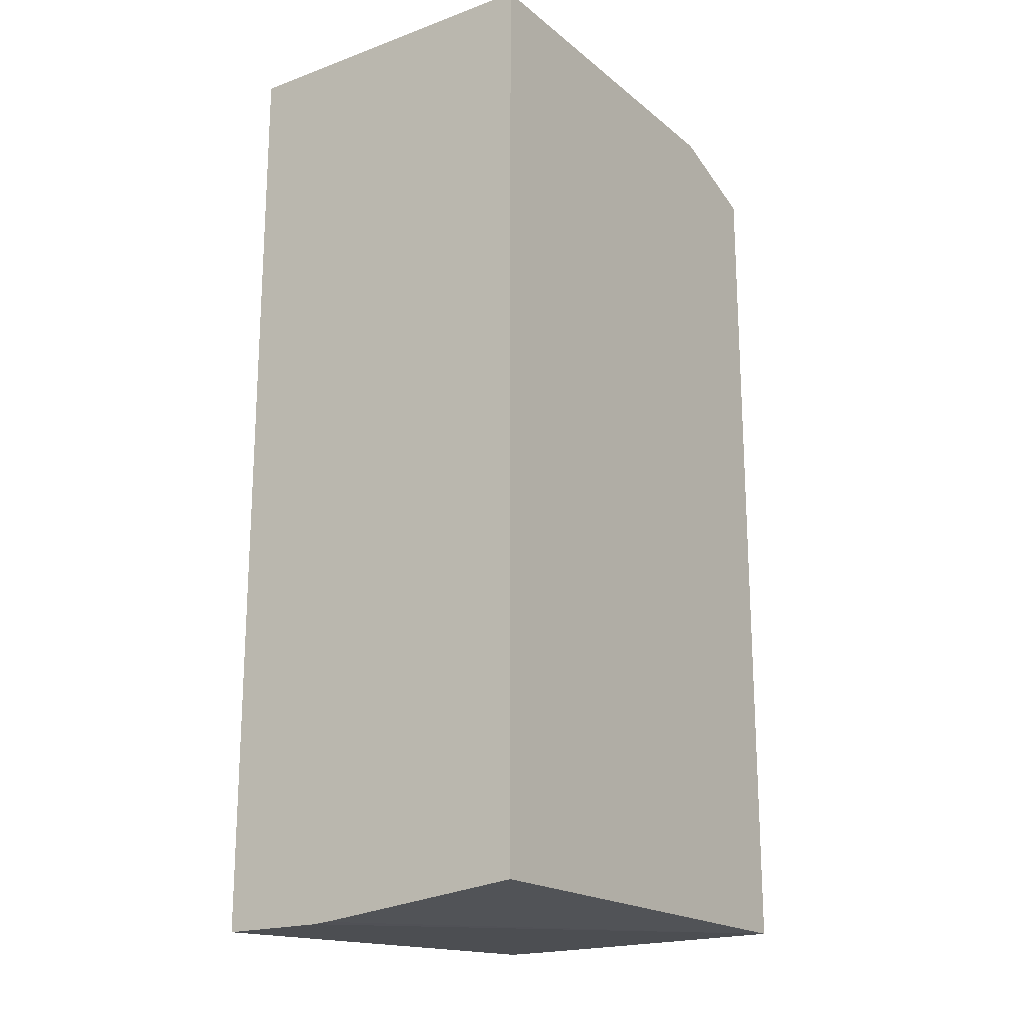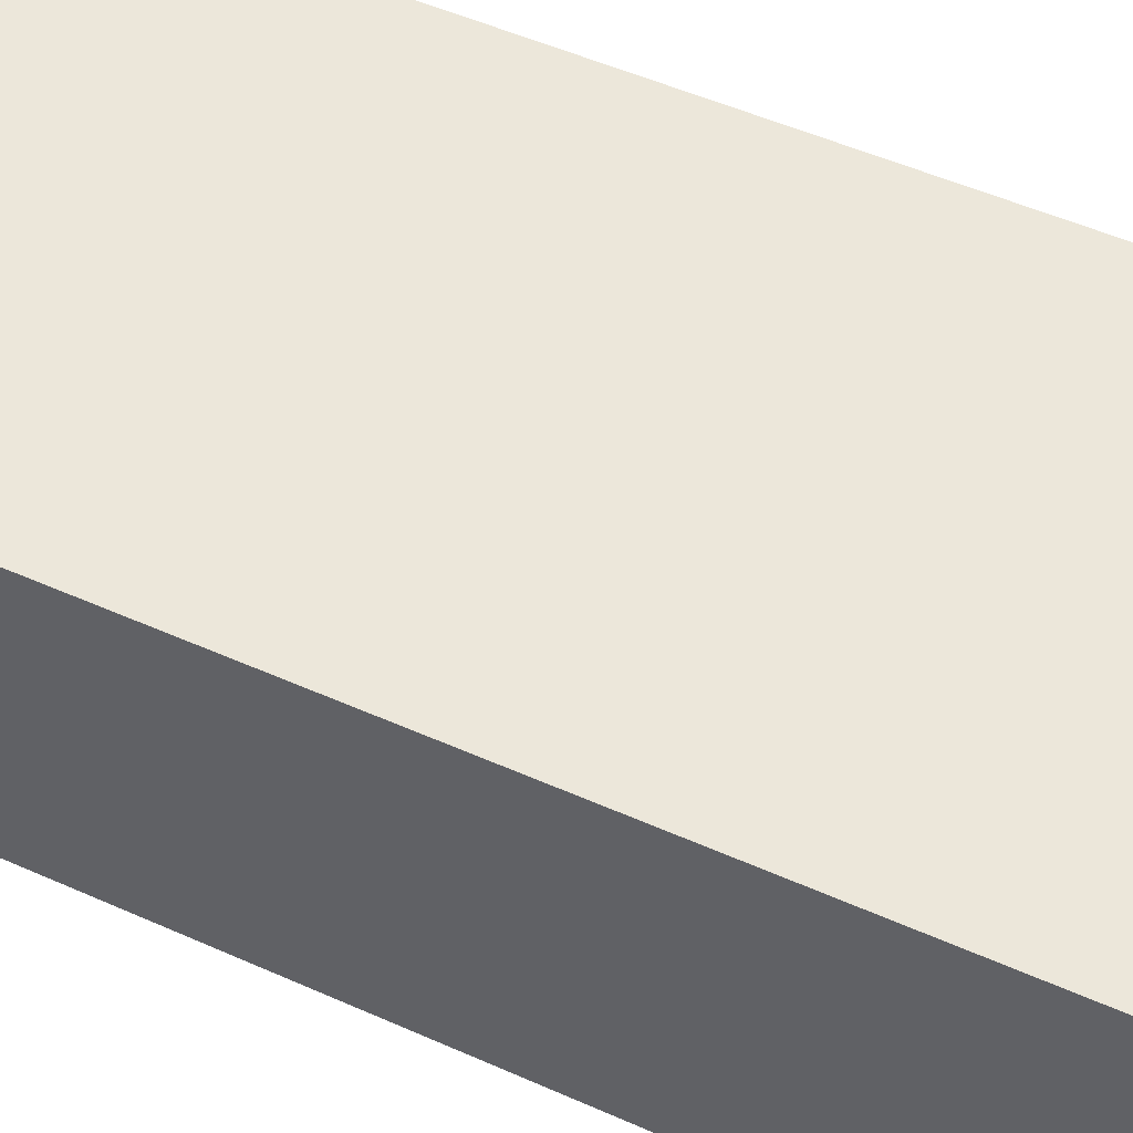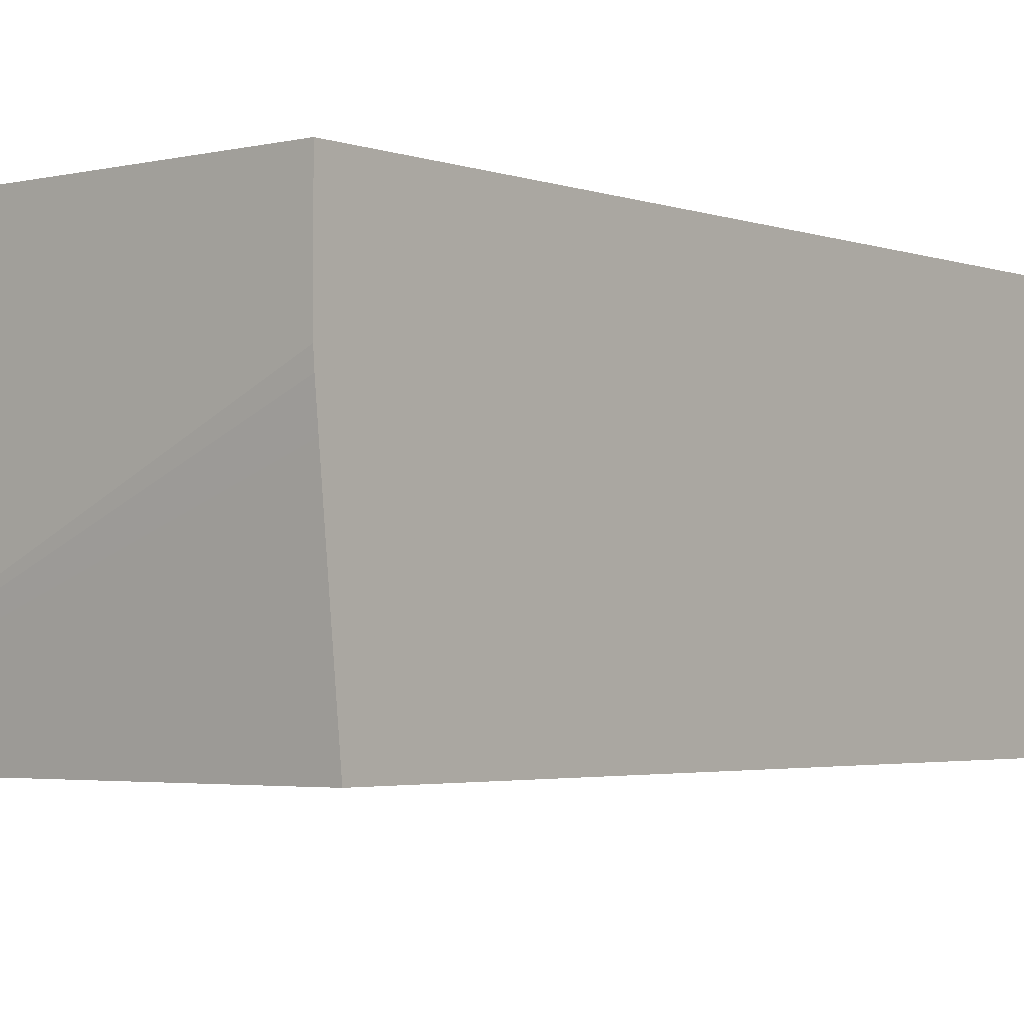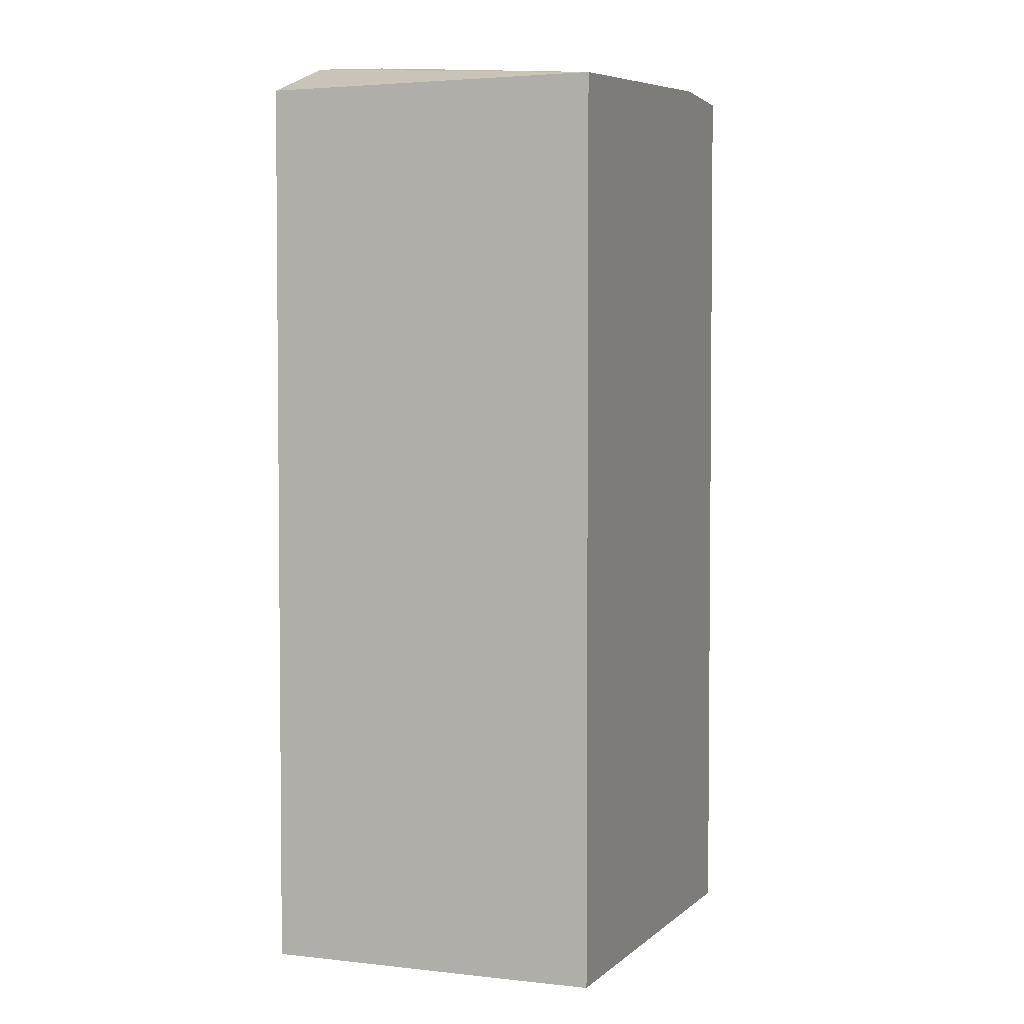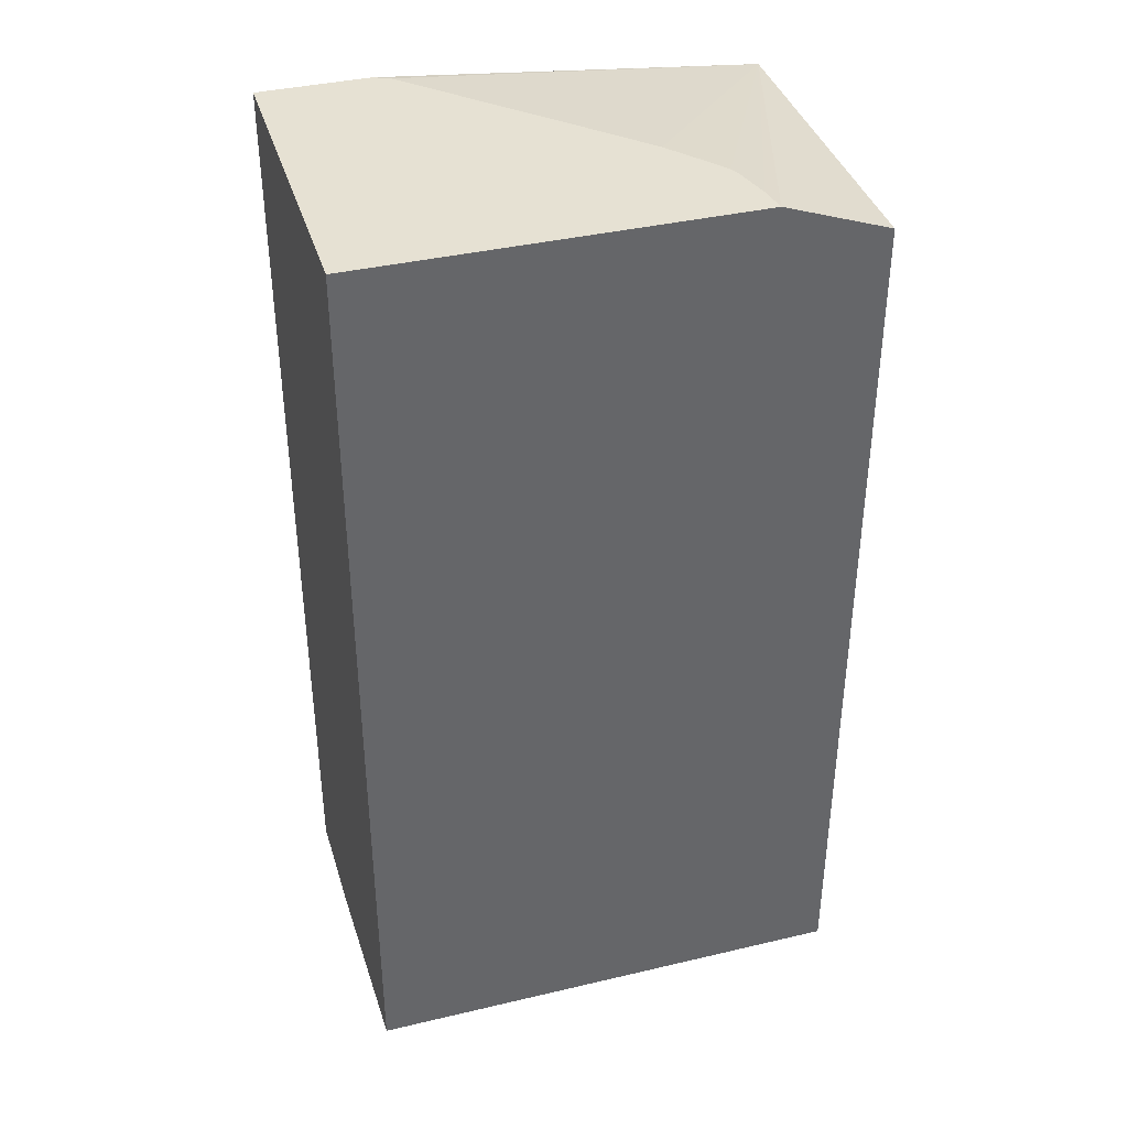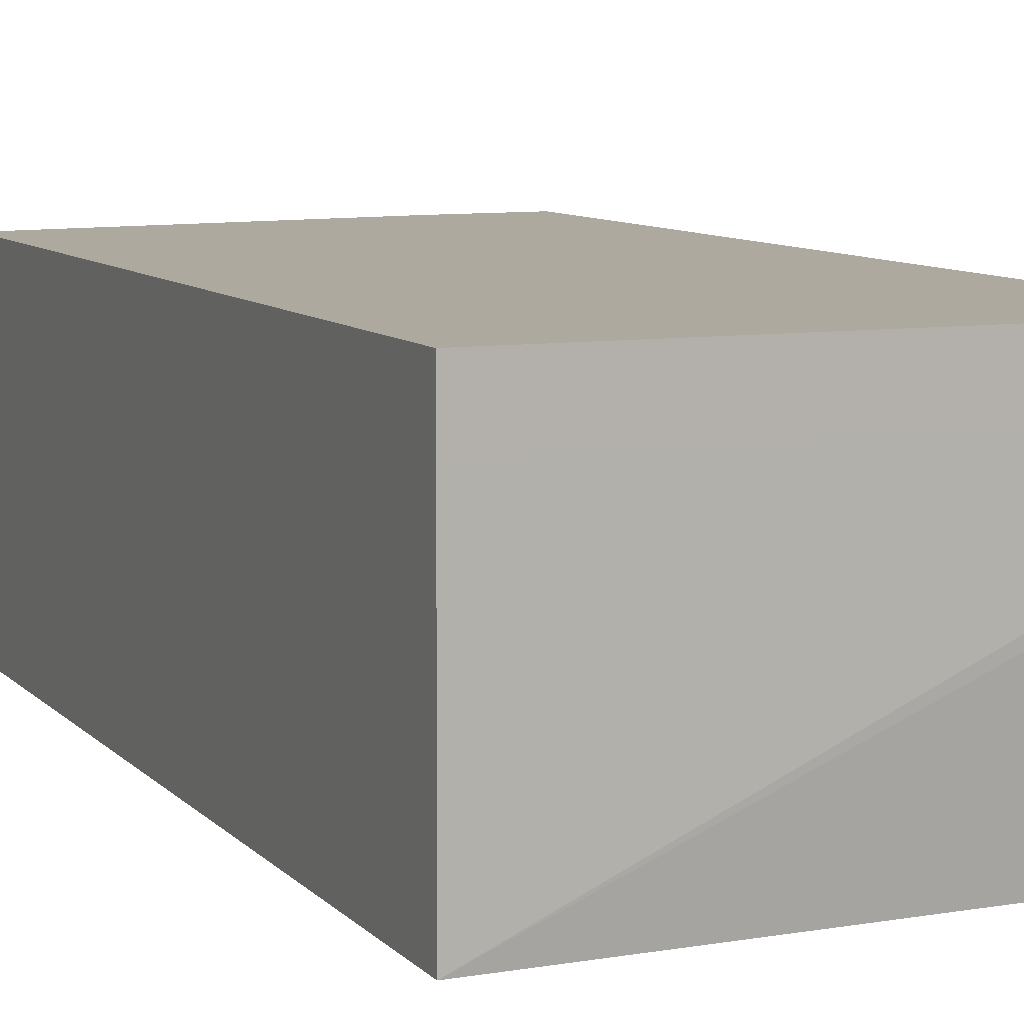
<metadata>
{"format":"obj","ext":"obj","renderer":"f3d","projection":"perspective","resolution":1024,"background":"white","views":[{"elev":-19.3,"azim":-55.6,"up":"+Z"},{"elev":53.2,"azim":115.3,"up":"+Y"},{"elev":-2.8,"azim":-141.8,"up":"+Y"},{"elev":3.3,"azim":109.8,"up":"+Z"},{"elev":38.6,"azim":-16.4,"up":"+Z"},{"elev":9.1,"azim":155.8,"up":"+Y"}]}
</metadata>
<code>
v 0.002529 0.01431 0.01454
v -0.001727 0.01431 0.01496
v -0.00155 0.01423 0.01496
v -0.001396 0.01408 0.01496
v -0.0004845 0.01317 0.01496
v -0.0004081 0.01309 0.01496
v 0.0002001 0.01248 0.01496
v 0.0005749 0.0121 0.01496
v 0.0006513 0.01202 0.01496
v 0.0007298 0.01193 0.01496
v 0.001074 0.0115 0.01496
v 0.001141 0.01141 0.01496
v 0.001184 0.01131 0.01496
v 0.00127 0.011 0.01496
v 0.001296 0.0109 0.01496
v 0.001345 0.01059 0.01496
v 0.002529 0.01059 0.01454
v 0.002529 0.01431 0.004581
v -0.002964 0.01431 0.01496
v -0.002964 0.01059 0.01496
v 0.002529 0.01059 0.004597
v 0.002529 0.01366 0.004581
v -0.002964 0.01431 0.004314
v -0.002964 0.01059 0.004578
v -0.002964 0.0126 0.004365
v -0.002964 0.01296 0.004328
v -0.002964 0.01313 0.004315
v 0.002529 0.01313 0.004583
v -0.002964 0.01366 0.004314
f 1 2 3
f 1 3 4
f 1 4 5
f 1 5 6
f 1 6 7
f 1 7 8
f 1 8 9
f 1 9 10
f 1 10 11
f 1 11 12
f 1 12 13
f 1 13 14
f 1 14 15
f 1 15 16
f 1 16 17
f 1 17 21
f 1 21 28
f 1 28 22
f 1 22 18
f 1 18 23
f 1 23 19
f 1 19 2
f 2 19 20
f 2 20 16
f 2 16 15
f 2 15 14
f 2 14 13
f 2 13 12
f 2 12 11
f 2 11 10
f 2 10 9
f 2 9 8
f 2 8 7
f 2 7 6
f 2 6 5
f 2 5 4
f 2 4 3
f 16 20 24
f 16 24 21
f 16 21 17
f 18 22 29
f 18 29 23
f 19 23 29
f 19 29 27
f 19 27 26
f 19 26 25
f 19 25 24
f 19 24 20
f 21 24 25
f 21 25 26
f 21 26 27
f 21 27 28
f 22 27 29
f 22 28 27

</code>
